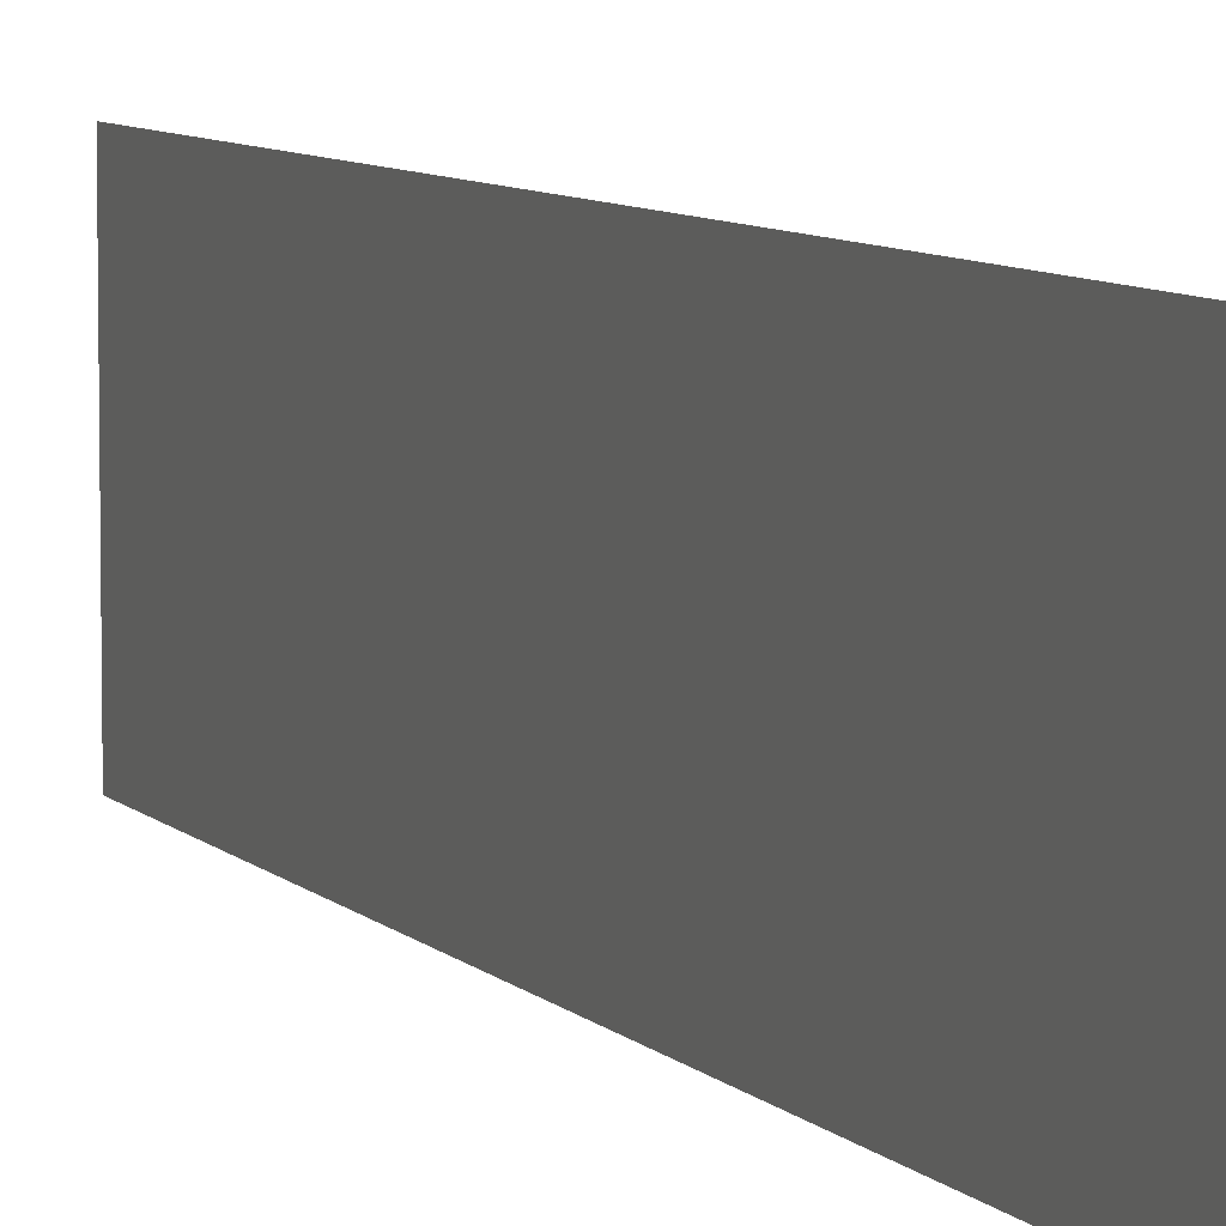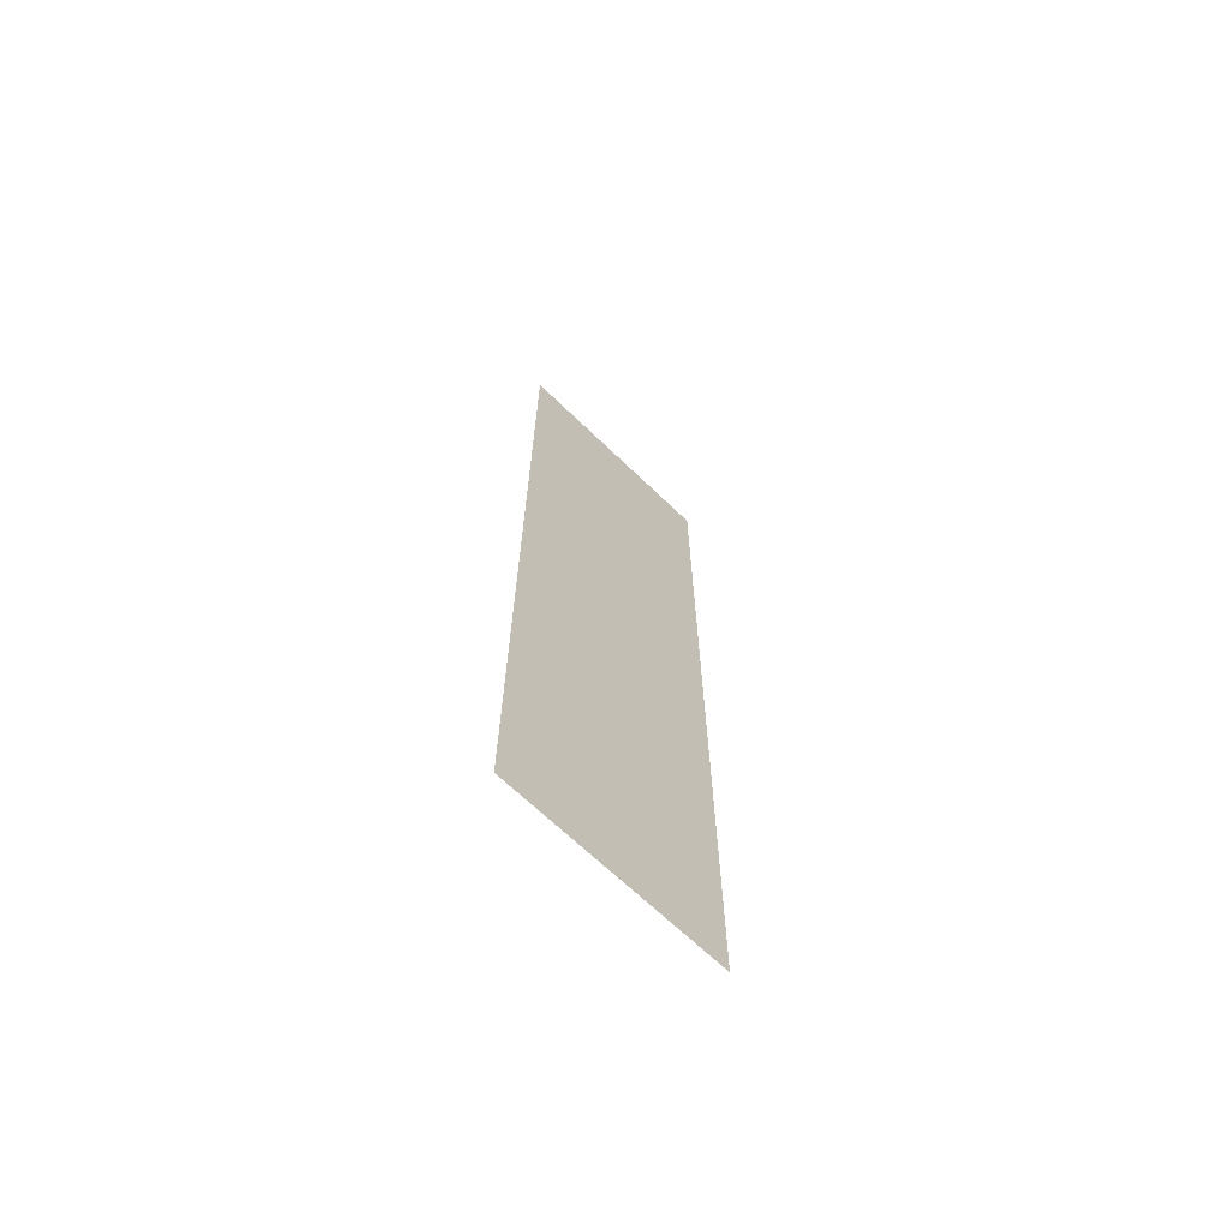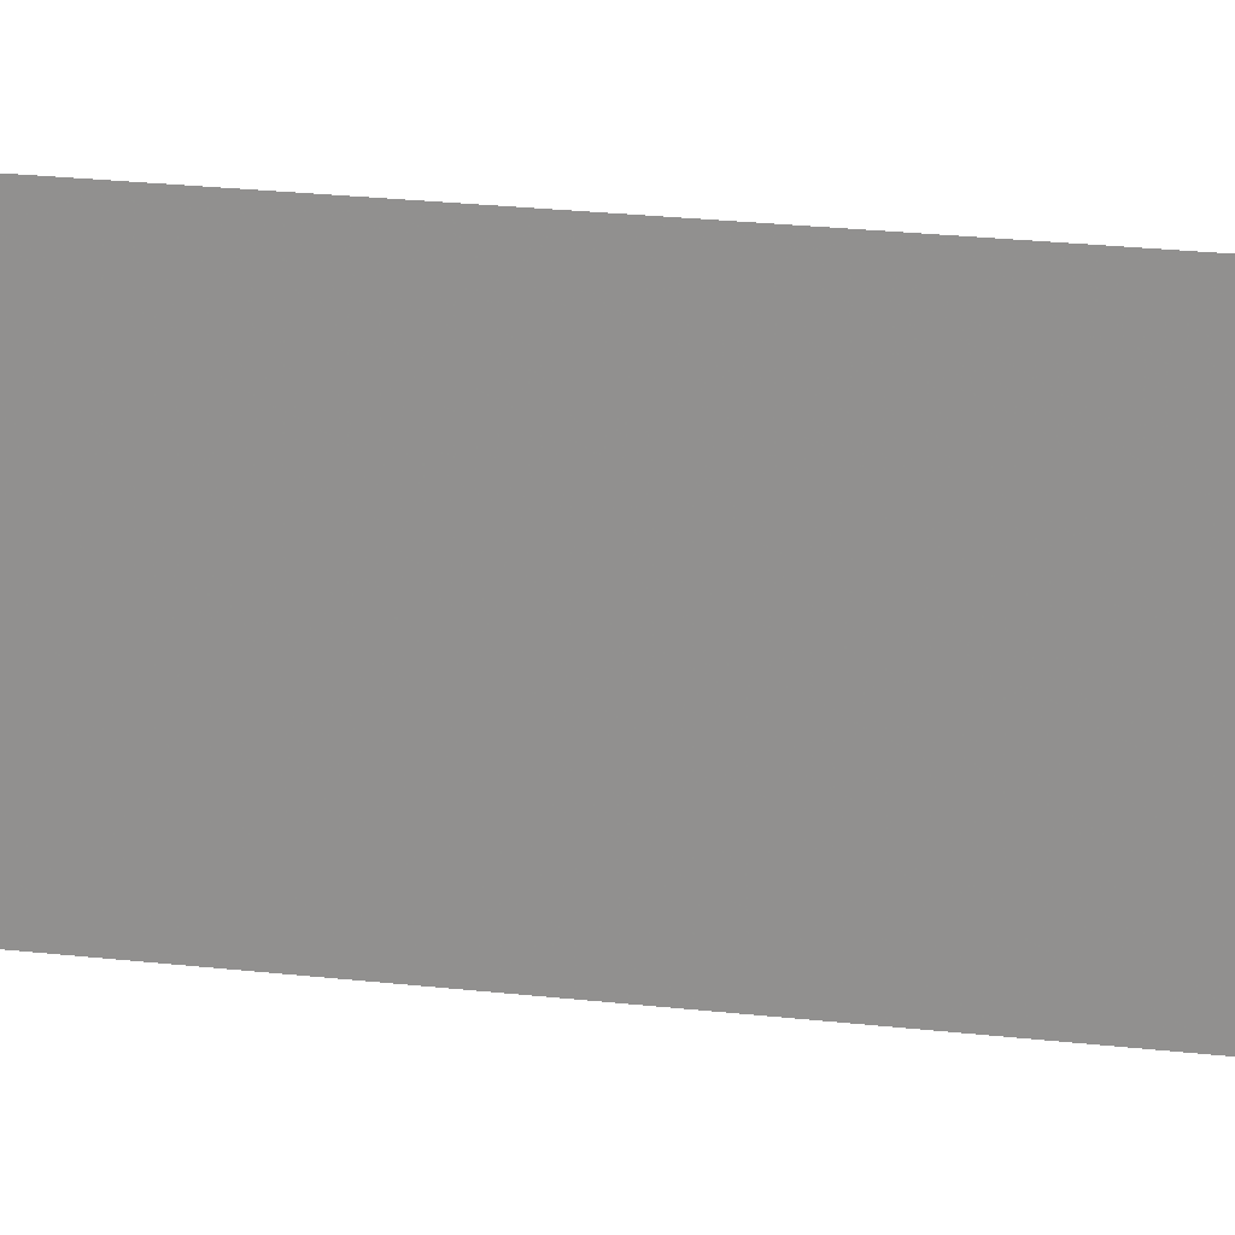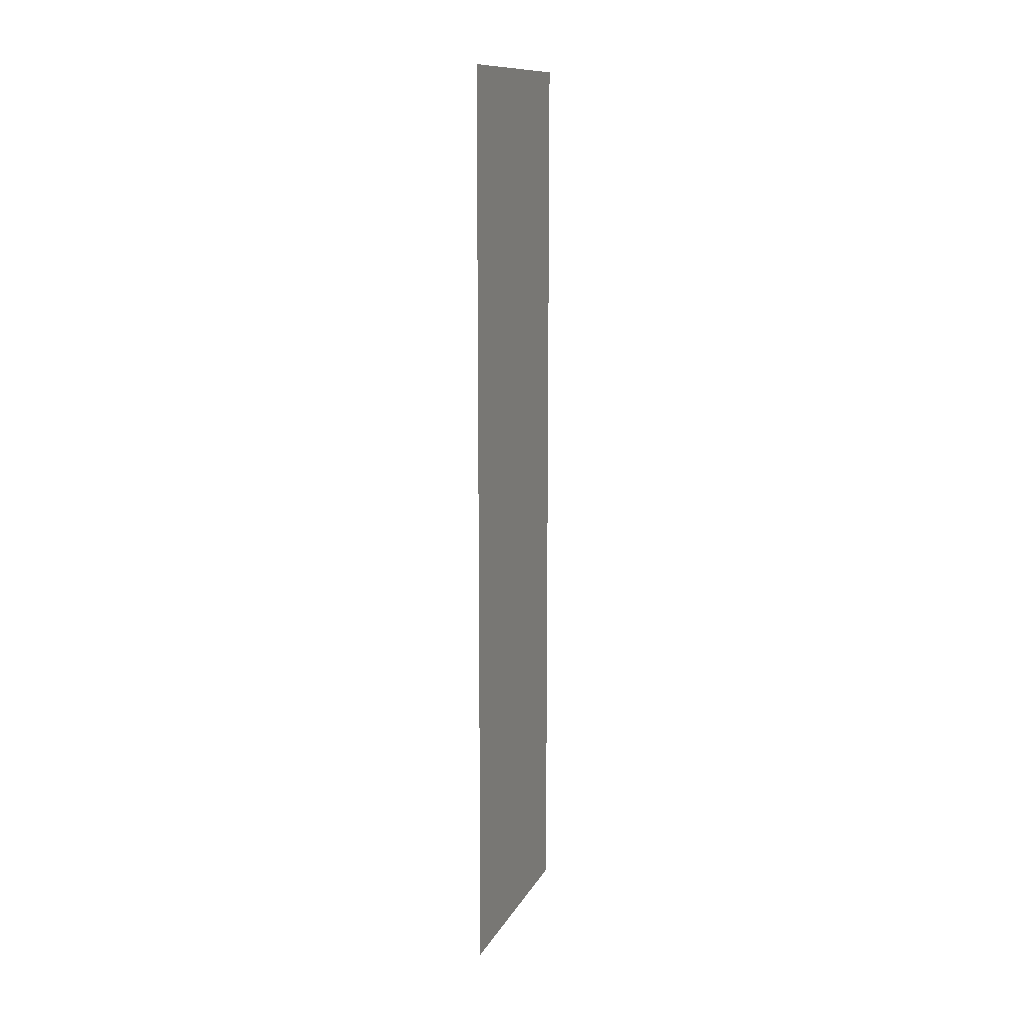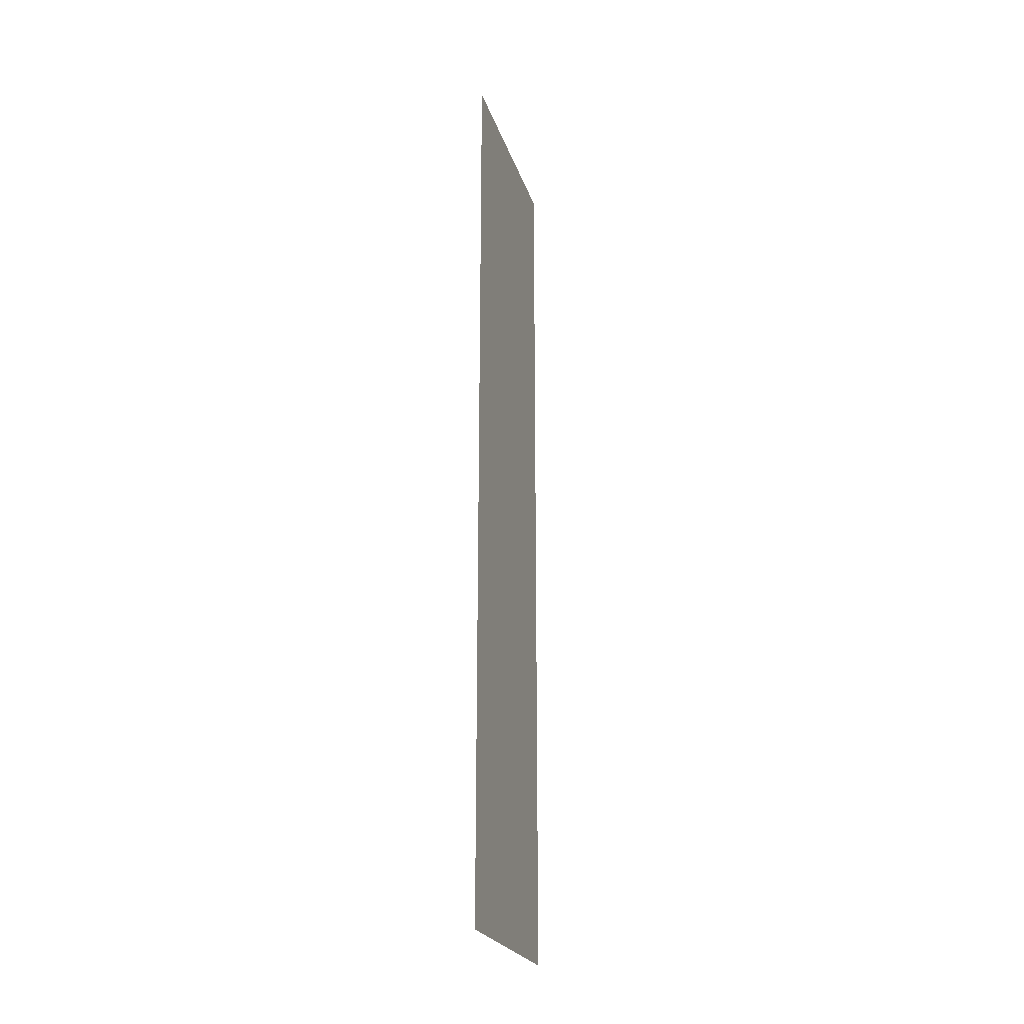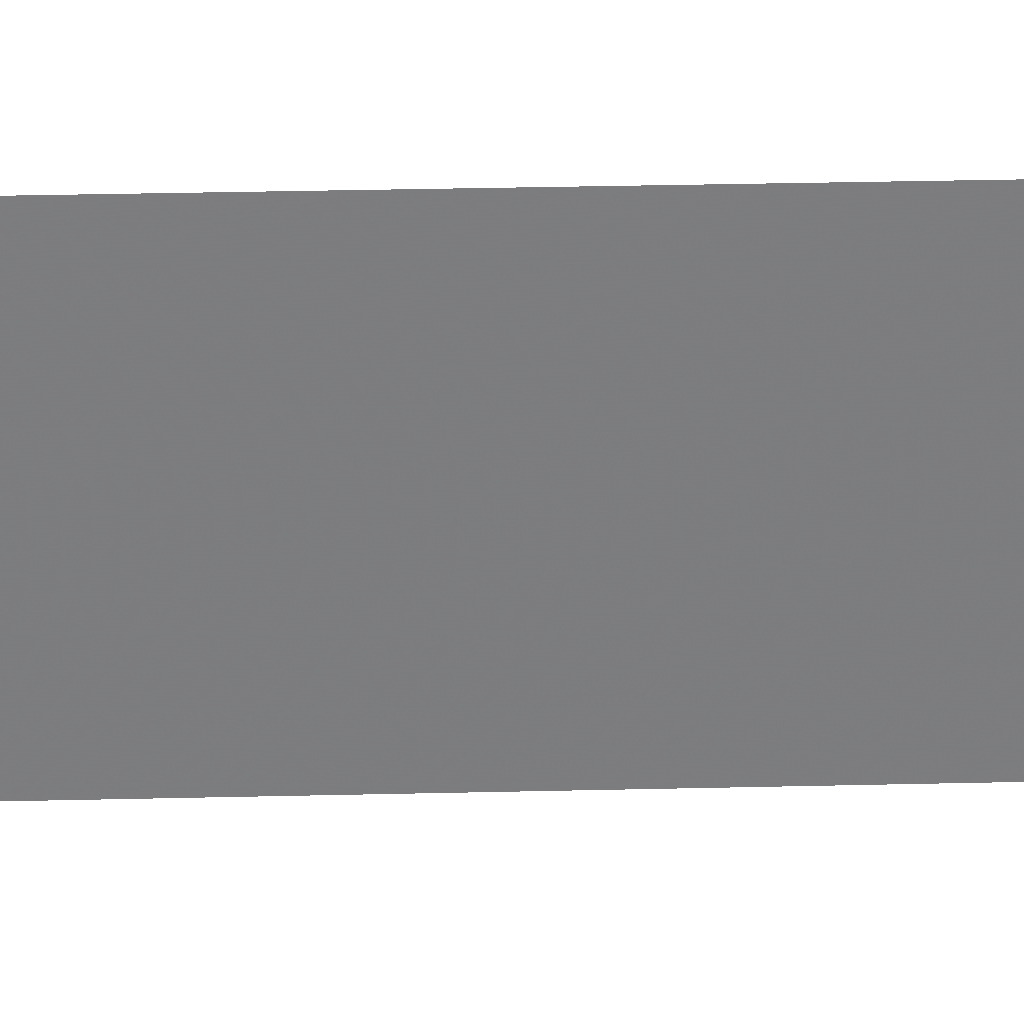
<metadata>
{"format":"obj","ext":"obj","renderer":"f3d","projection":"perspective","resolution":1024,"background":"white","views":[{"elev":7.0,"azim":-21.7,"up":"+Y"},{"elev":-67.3,"azim":-133.3,"up":"+Z"},{"elev":21.8,"azim":101.6,"up":"+Y"},{"elev":12.3,"azim":19.0,"up":"+Z"},{"elev":-23.2,"azim":-163.5,"up":"+Z"},{"elev":31.4,"azim":-91.9,"up":"+Y"}]}
</metadata>
<code>
o 925
v 2204 1855 7.185
v 2204 1855 7.185
v 2204 1855 7.225
v 2204 1855 7.185
v 2204 1855 7.225
v 2204 1855 7.185
v 2204 1855 7.185
v 2204 1855 7.225
v 2204 1855 7.185
v 2204 1855 7.225
f 1 2 3
f 3 4 5
f 6 7 8
f 8 9 10

</code>
